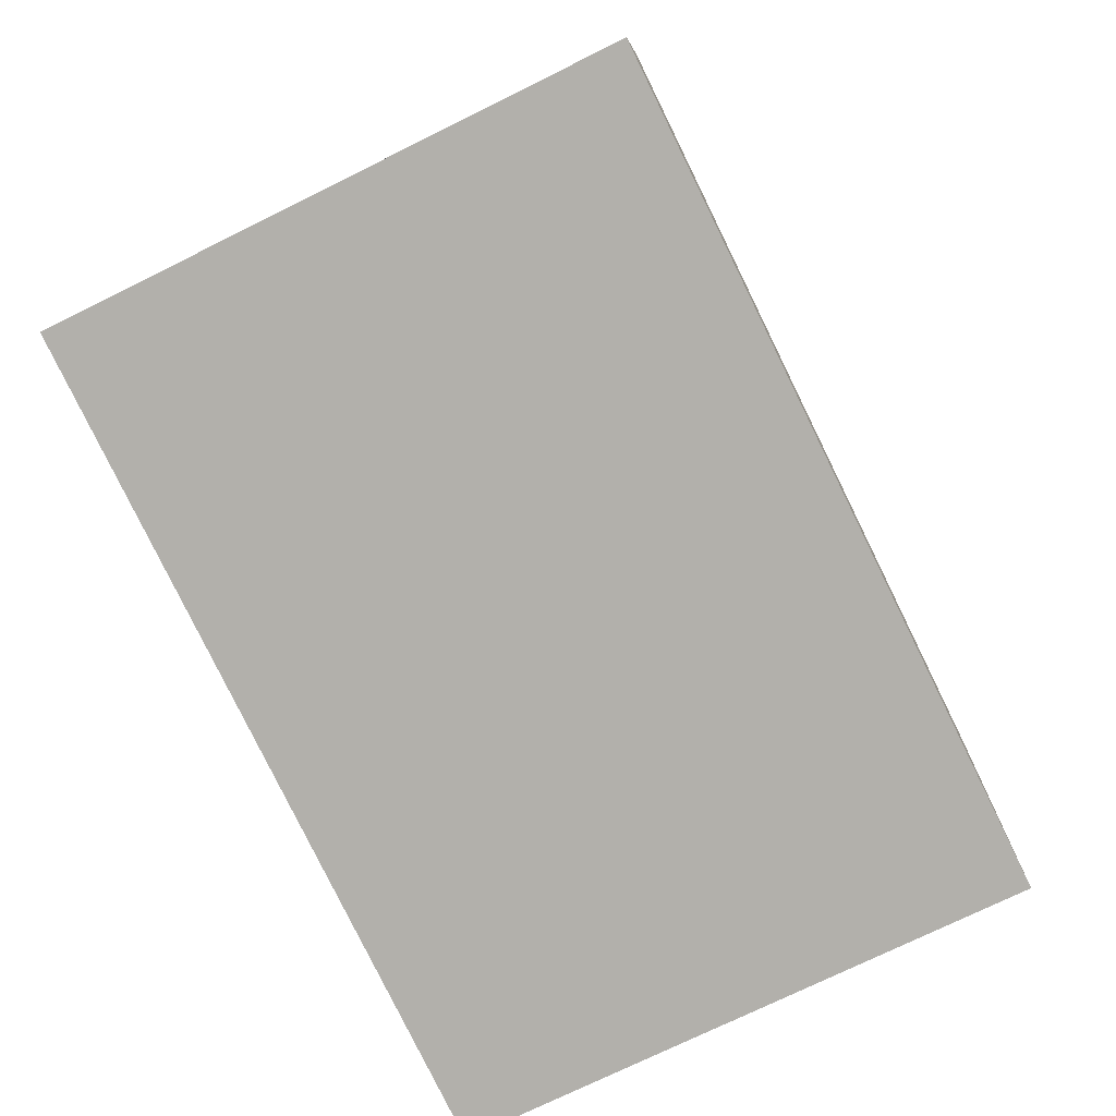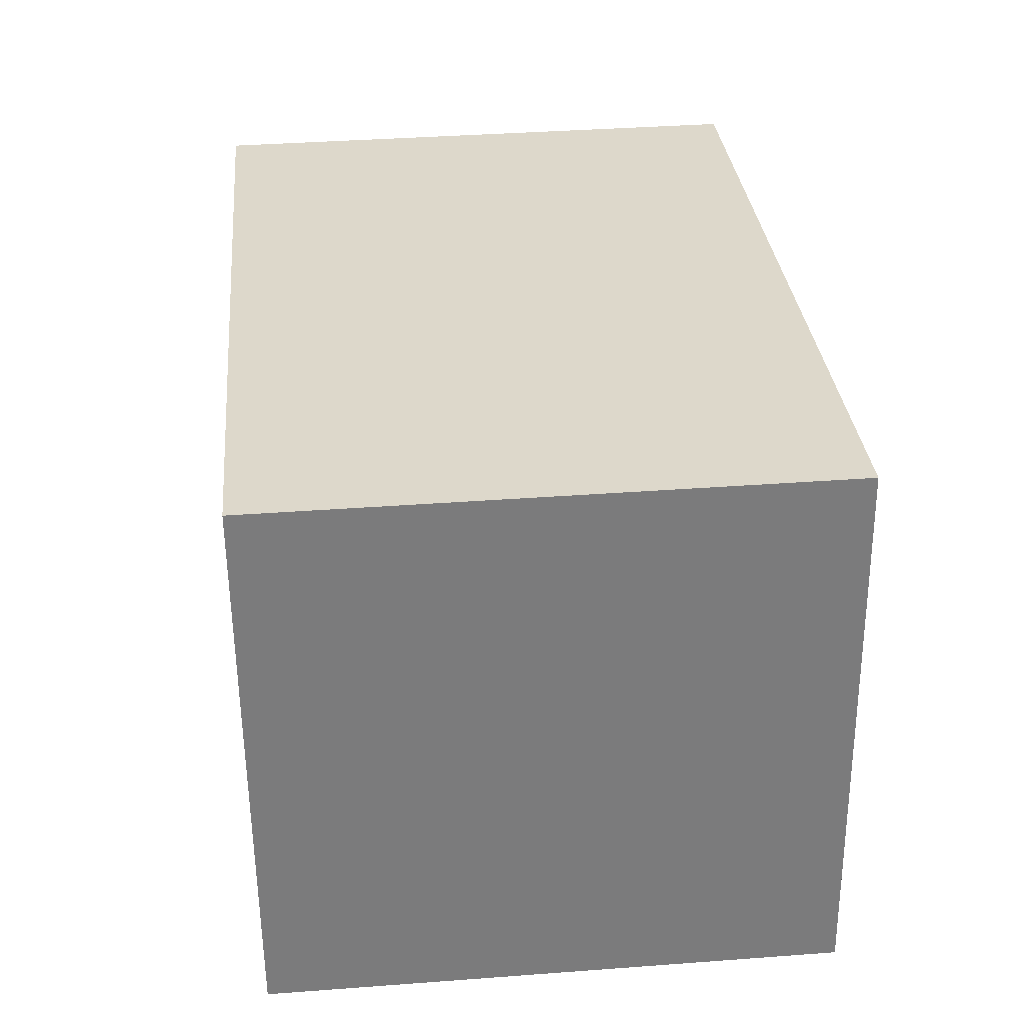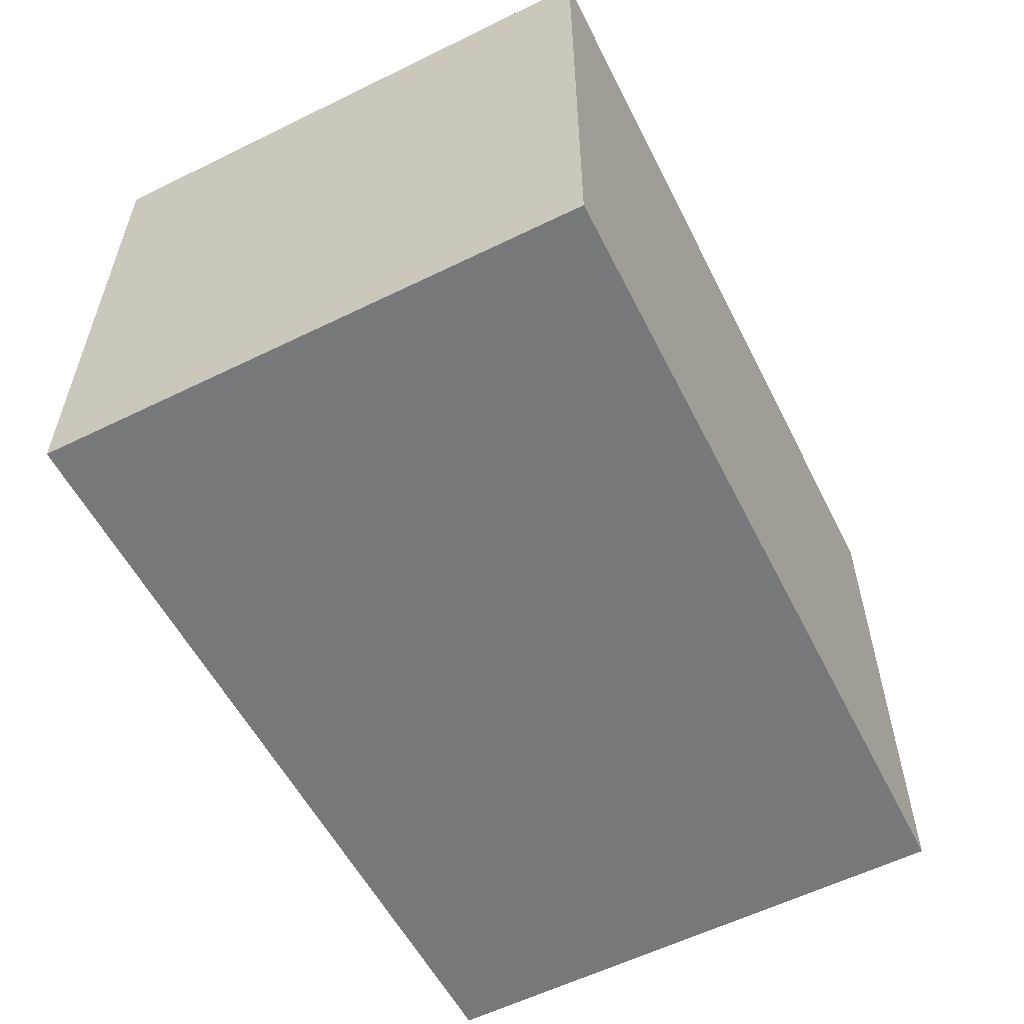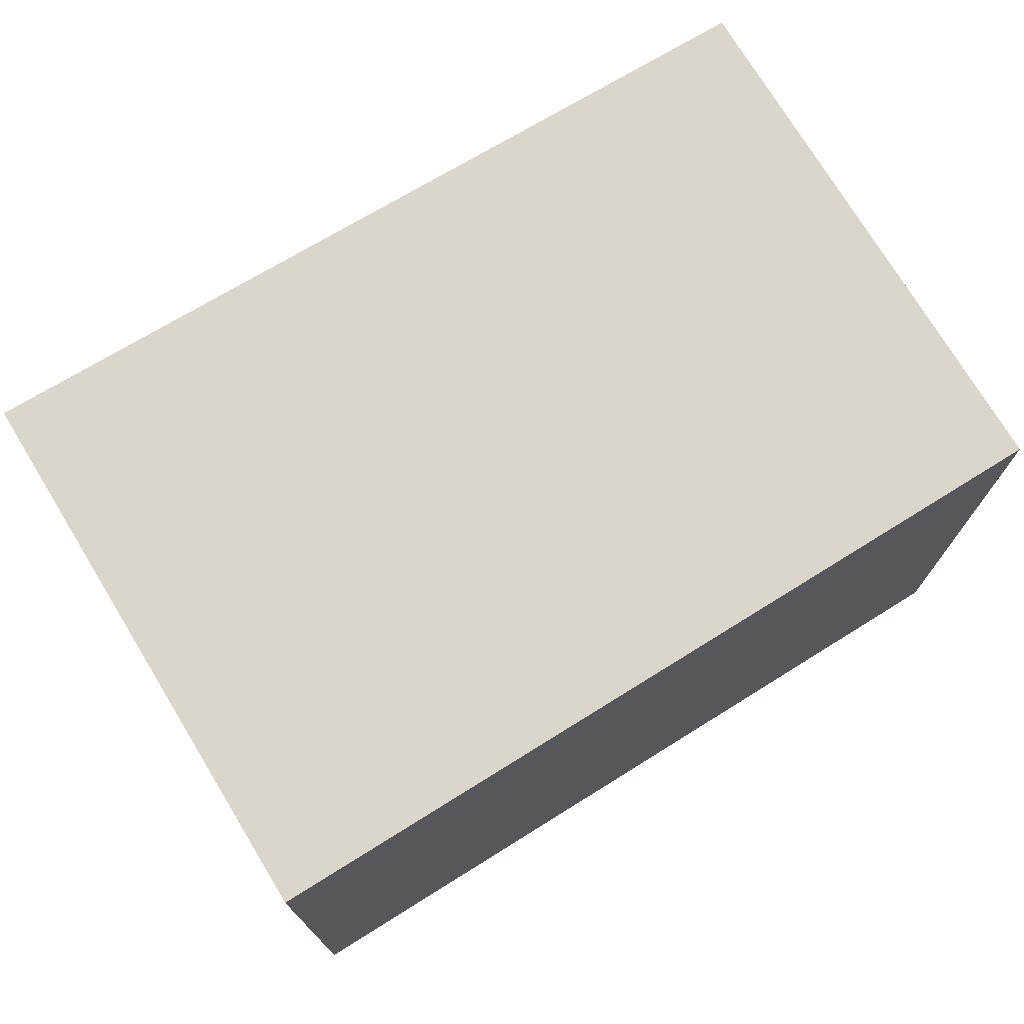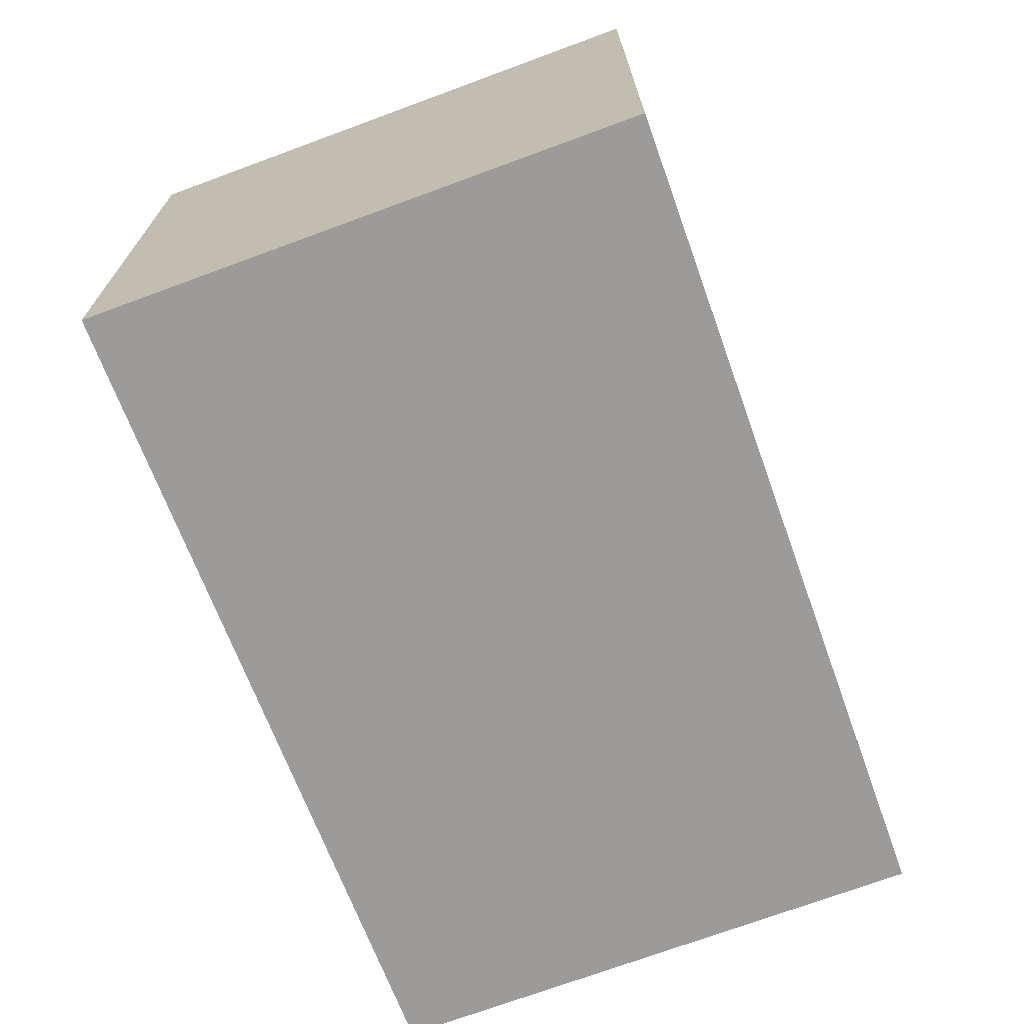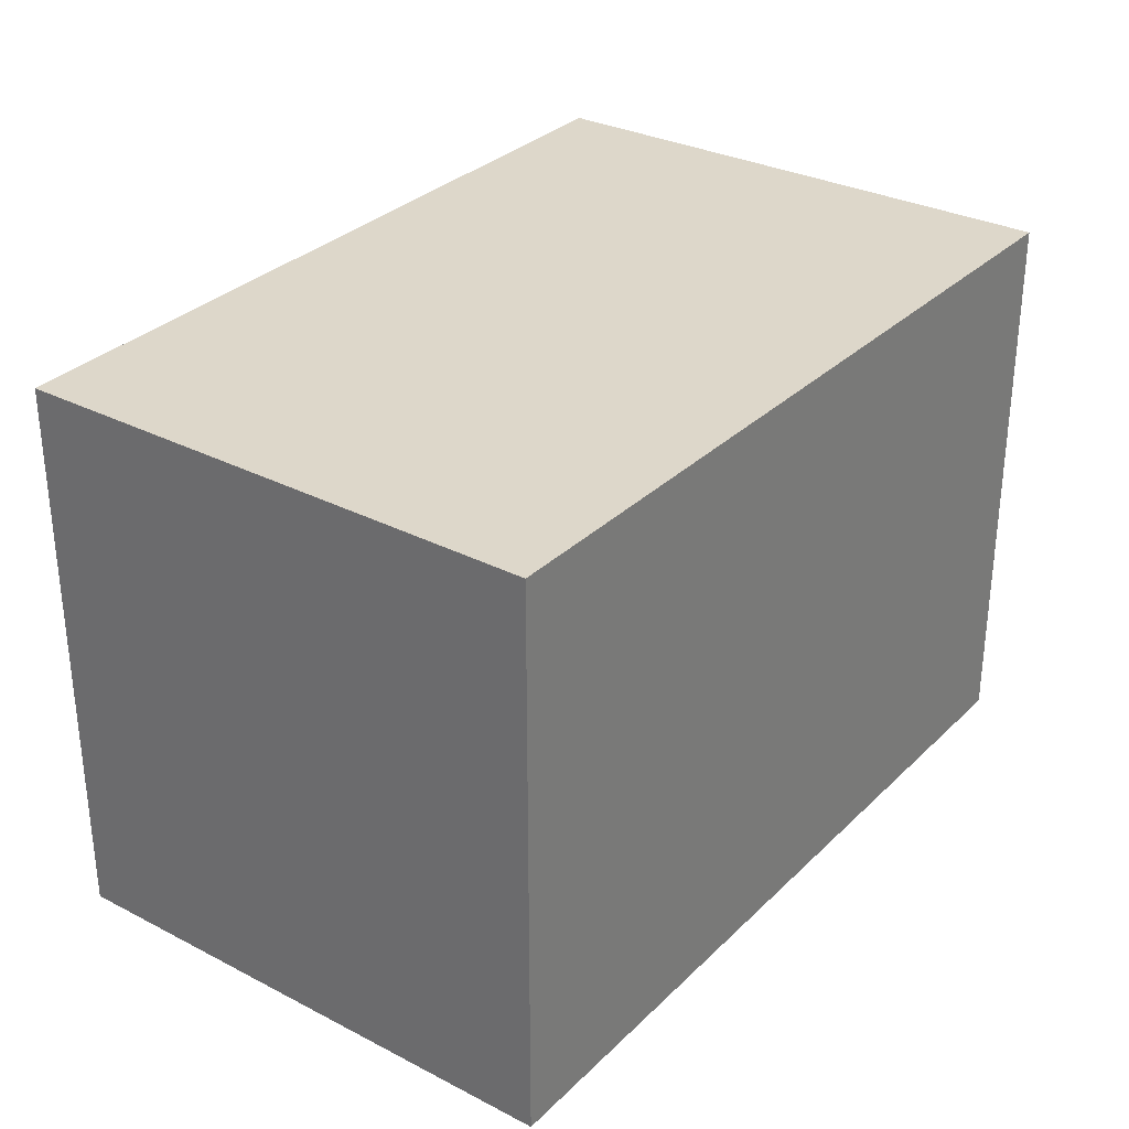
<metadata>
{"format":"obj","ext":"obj","renderer":"f3d","projection":"perspective","resolution":1024,"background":"white","views":[{"elev":-74.0,"azim":116.3,"up":"+Z"},{"elev":38.1,"azim":84.6,"up":"+Z"},{"elev":-57.3,"azim":110.9,"up":"+Y"},{"elev":73.6,"azim":142.5,"up":"+Y"},{"elev":-69.8,"azim":104.2,"up":"+Y"},{"elev":30.9,"azim":-60.1,"up":"+Y"}]}
</metadata>
<code>
v  0.378 3.429 -3.254
v  5.009 3.429 0.582
v  5.366 3.429 -2.764
v  0 3.429 2.1e-16
v  5.366 1.692e-16 -2.764
v  0.378 1.993e-16 -3.254
v  0 0 0
v  5.009 -3.564e-17 0.582
g defaultobject
f 1 2 3
f 2 1 4
f 5 1 3
f 1 5 6
f 6 4 1
f 4 6 7
f 7 2 4
f 2 7 8
f 8 3 2
f 3 8 5
f 8 6 5
f 6 8 7

</code>
